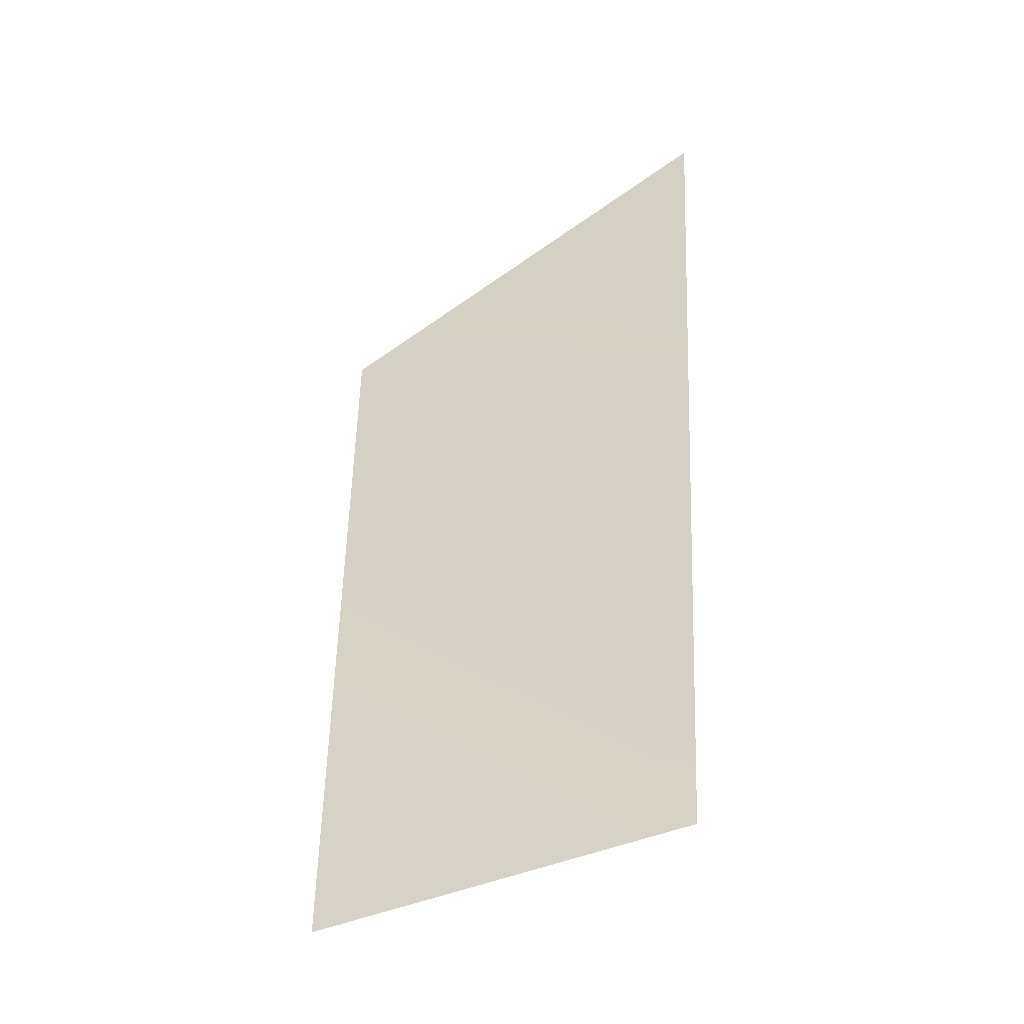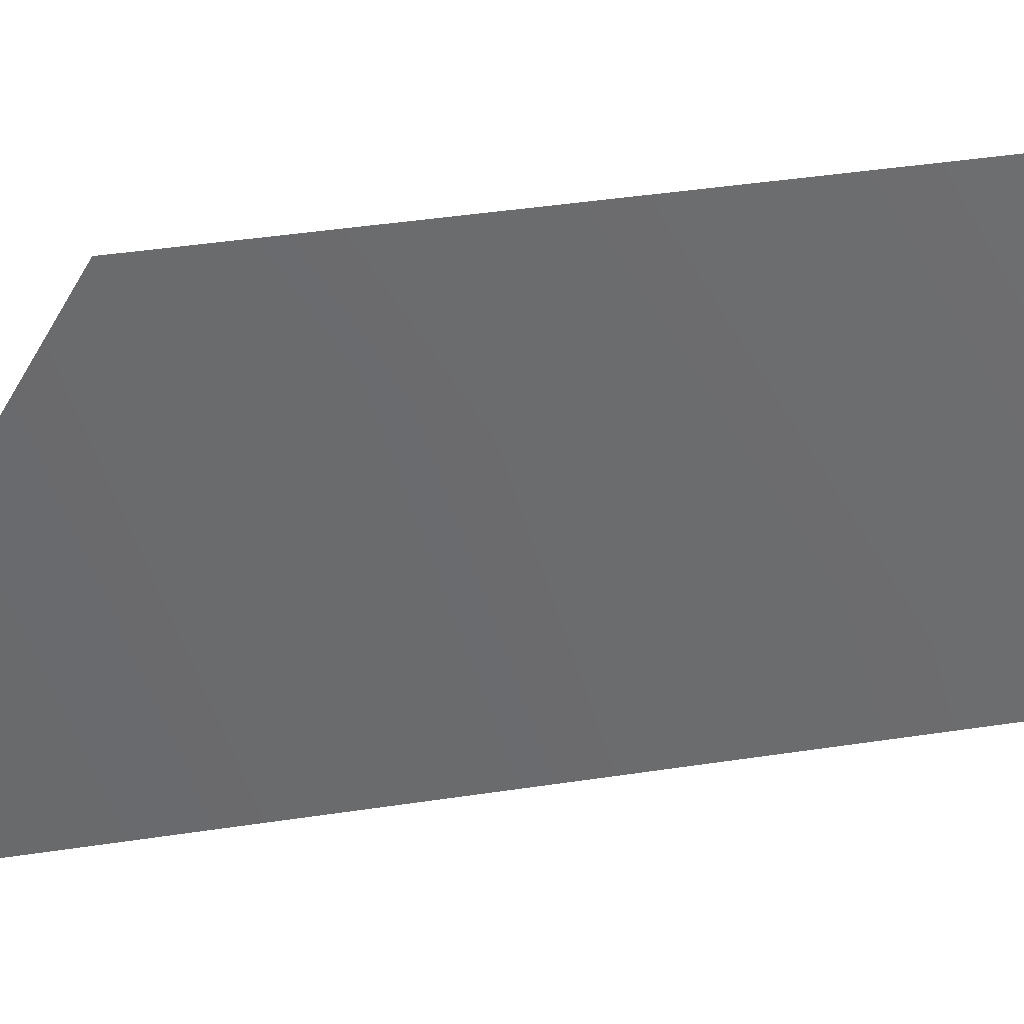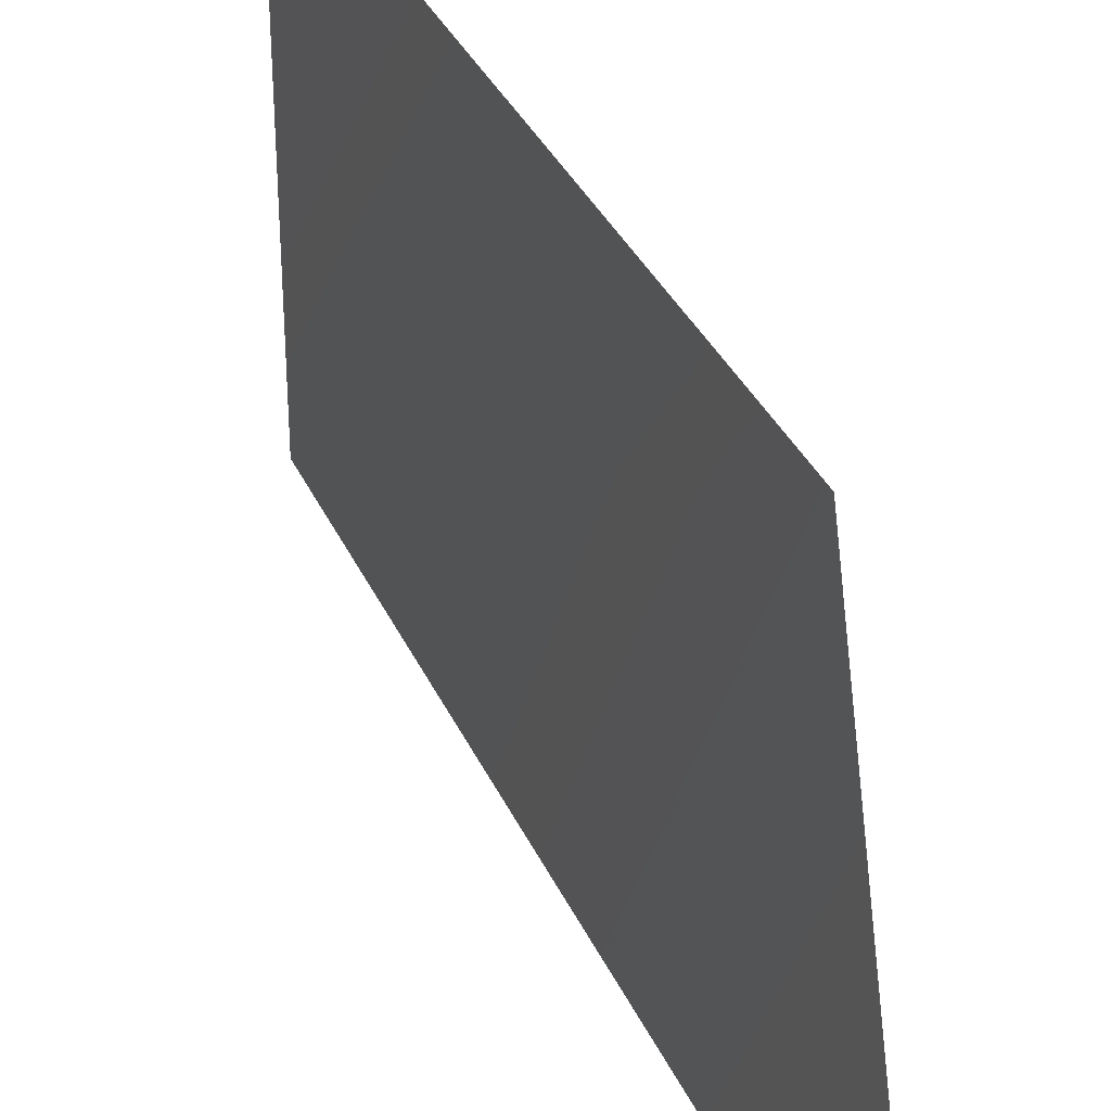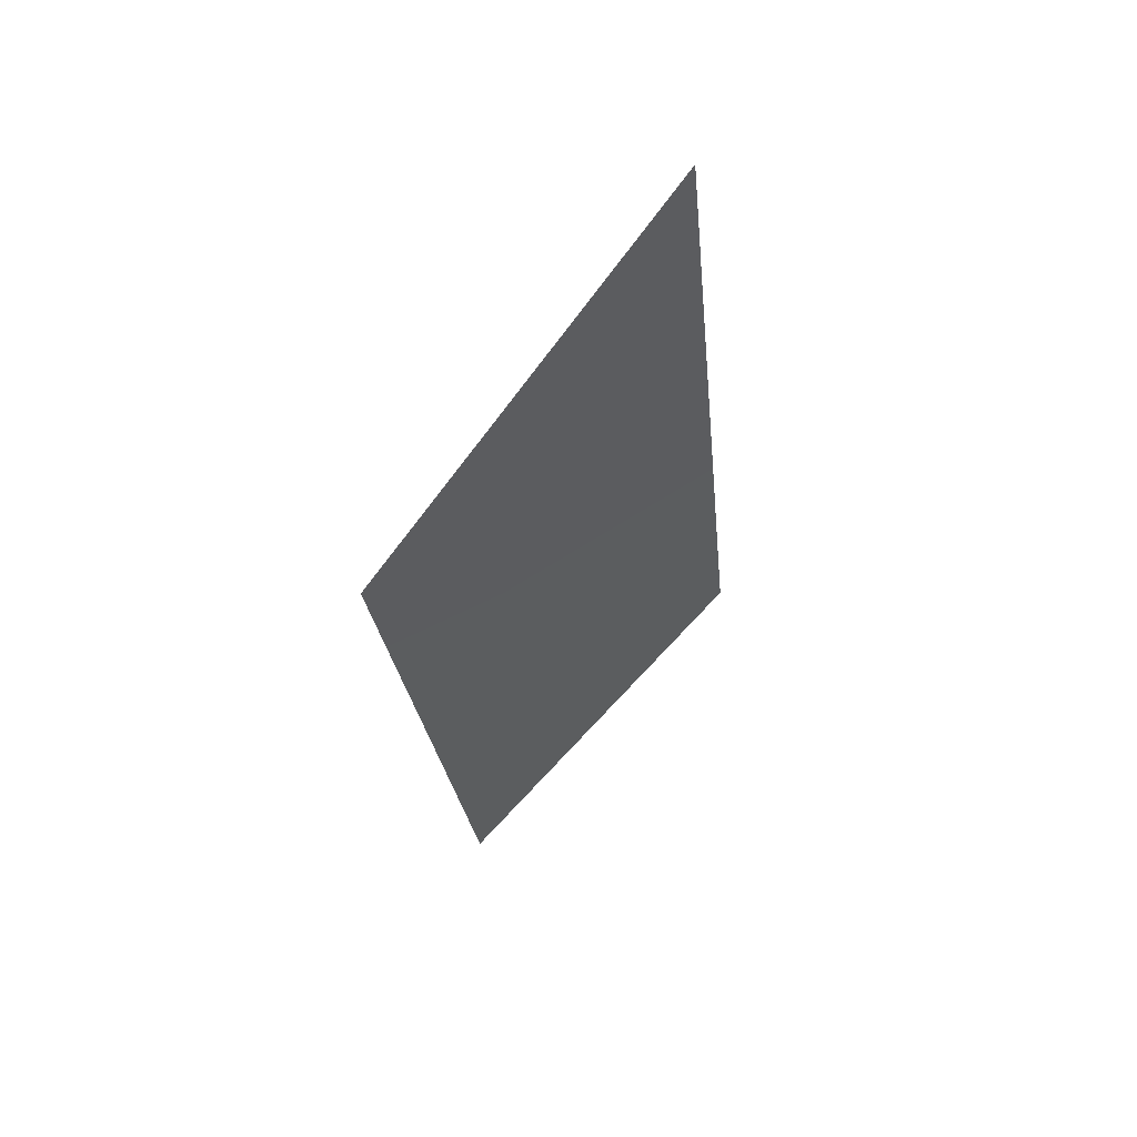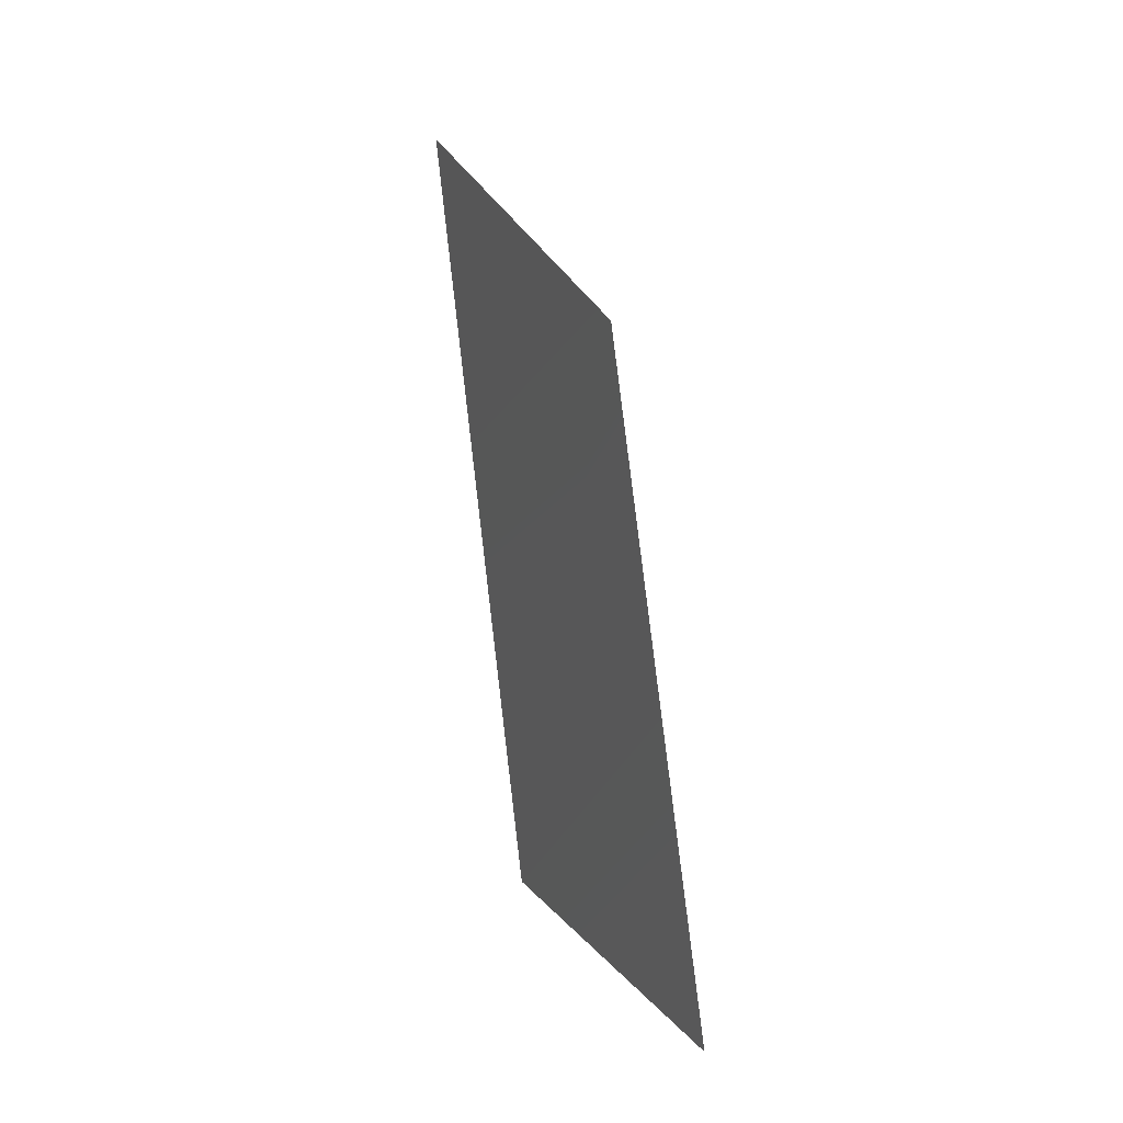
<metadata>
{"format":"obj","ext":"obj","renderer":"f3d","projection":"perspective","resolution":1024,"background":"white","views":[{"elev":-20.0,"azim":-76.7,"up":"+Z"},{"elev":30.5,"azim":84.3,"up":"+Y"},{"elev":40.2,"azim":-16.6,"up":"+Y"},{"elev":69.2,"azim":-138.0,"up":"+Z"},{"elev":1.3,"azim":150.5,"up":"+Z"}]}
</metadata>
<code>
o Cube_Cube.001_Cube_Cube.000_Cube_Cube.001_Cube_Cube.002
v -86.94 41.85 79.49
v -75.99 41.85 151.8
v -78.12 -1.122 176.7
v -89.37 -1.122 89.21
f 2 1 4
f 3 2 4

</code>
